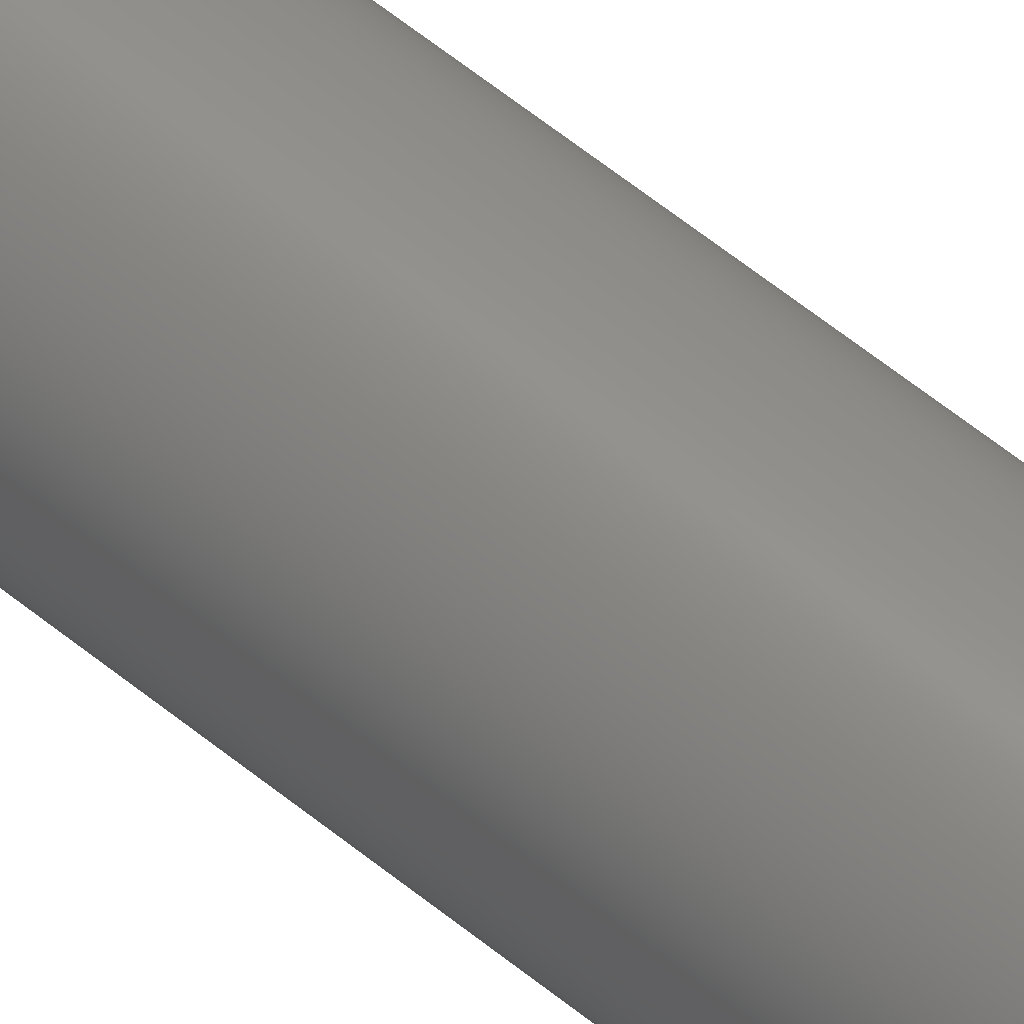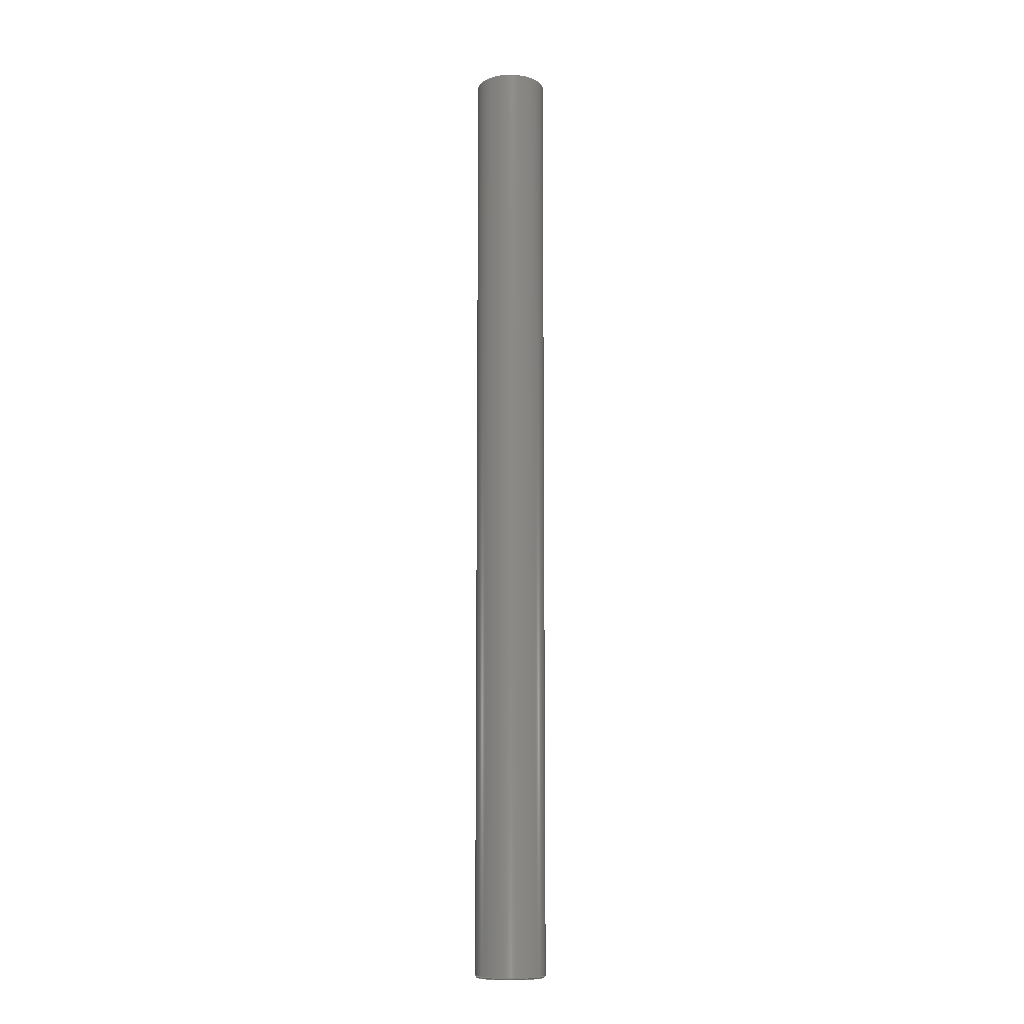
<metadata>
{"format":"step","ext":"step","renderer":"f3d","projection":"perspective","resolution":1024,"background":"white","views":[{"elev":55.2,"azim":-48.7,"up":"+Z"},{"elev":-10.2,"azim":-35.8,"up":"+Y"}]}
</metadata>
<code>
ISO-10303-21;
DATA;
#1 = AXIS2_PLACEMENT_3D ( 'NONE', #113, #270, #9 ) ;
#2 = VERTEX_POINT ( 'NONE', #55 ) ;
#3 = CARTESIAN_POINT ( 'NONE',  ( 1.58, 79.92, -2.5 ) ) ;
#4 = CARTESIAN_POINT ( 'NONE',  ( 1.42, 0, -2.5 ) ) ;
#5 = APPLICATION_CONTEXT ( 'configuration controlled 3d designs of mechanical parts and assemblies' ) ;
#6 = PERSON_AND_ORGANIZATION_ROLE ( 'design_supplier' ) ;
#7 = CARTESIAN_POINT ( 'NONE',  ( -1.658, 79.88, -2.5 ) ) ;
#8 = ORIENTED_EDGE ( 'NONE', *, *, #101, .F. ) ;
#9 = DIRECTION ( 'NONE',  ( -1, 0, -0 ) ) ;
#10 = DIRECTION ( 'NONE',  ( 1, 0, 0 ) ) ;
#11 = CC_DESIGN_PERSON_AND_ORGANIZATION_ASSIGNMENT ( #216, #169, ( #151 ) ) ;
#12 = VERTEX_POINT ( 'NONE', #152 ) ;
#13 = AXIS2_PLACEMENT_3D ( 'NONE', #81, #190, #257 ) ;
#14 = ORIENTED_EDGE ( 'NONE', *, *, #125, .T. ) ;
#15 = LOCAL_TIME ( 12, 17, 44, #52 ) ;
#16 = ADVANCED_FACE ( 'NONE', ( #139 ), #93, .F. ) ;
#17 = ADVANCED_FACE ( 'NONE', ( #264 ), #88, .T. ) ;
#18 = CARTESIAN_POINT ( 'NONE',  ( 1.5, 79.96, -2.5 ) ) ;
#19 = ORIENTED_EDGE ( 'NONE', *, *, #85, .T. ) ;
#20 = COORDINATED_UNIVERSAL_TIME_OFFSET ( 6, 0, .BEHIND. ) ;
#21 = VECTOR ( 'NONE', #258, 1000 ) ;
#22 = CARTESIAN_POINT ( 'NONE',  ( 1.42, 0, -2.5 ) ) ;
#23 = CARTESIAN_POINT ( 'NONE',  ( 0, 0.125, 0 ) ) ;
#24 = AXIS2_PLACEMENT_3D ( 'NONE', #32, #175, #203 ) ;
#25 = APPROVAL_STATUS ( 'not_yet_approved' ) ;
#26 = DATE_TIME_ROLE ( 'creation_date' ) ;
#27 = SHAPE_DEFINITION_REPRESENTATION ( #267, #259 ) ;
#28 =( LENGTH_UNIT ( ) NAMED_UNIT ( * ) SI_UNIT ( .MILLI., .METRE. ) );
#29 = ORIENTED_EDGE ( 'NONE', *, *, #276, .T. ) ;
#30 = APPROVAL_DATE_TIME ( #164, #166 ) ;
#31 = DIRECTION ( 'NONE',  ( -0, -1, -0 ) ) ;
#32 = CARTESIAN_POINT ( 'NONE',  ( 0, 0, 0 ) ) ;
#33 = CIRCLE ( 'NONE', #172, 3 ) ;
#34 = FACE_OUTER_BOUND ( 'NONE', #157, .T. ) ;
#35 = EDGE_CURVE ( 'NONE', #105, #180, #272, .T. ) ;
#36 = ORIENTED_EDGE ( 'NONE', *, *, #256, .F. ) ;
#37 = PERSON_AND_ORGANIZATION ( #237, #142 ) ;
#38 = ORIENTED_EDGE ( 'NONE', *, *, #256, .T. ) ;
#39 = AXIS2_PLACEMENT_3D ( 'NONE', #47, #195, #260 ) ;
#40 = CYLINDRICAL_SURFACE ( 'NONE', #137, 3 ) ;
#41 = CC_DESIGN_APPROVAL ( #166, ( #247 ) ) ;
#42 = ADVANCED_FACE ( 'NONE', ( #197 ), #245, .T. ) ;
#43 = ORIENTED_EDGE ( 'NONE', *, *, #199, .F. ) ;
#44 = DIRECTION ( 'NONE',  ( 1, -0, 0 ) ) ;
#45 = ORIENTED_EDGE ( 'NONE', *, *, #250, .F. ) ;
#46 = DATE_AND_TIME ( #108, #229 ) ;
#47 = CARTESIAN_POINT ( 'NONE',  ( 0, 0, 0 ) ) ;
#48 = DIRECTION ( 'NONE',  ( 0, 0, 1 ) ) ;
#49 = DATE_TIME_ROLE ( 'classification_date' ) ;
#50 = VERTEX_POINT ( 'NONE', #185 ) ;
#51 = DIRECTION ( 'NONE',  ( -0, -1, -0 ) ) ;
#52 = COORDINATED_UNIVERSAL_TIME_OFFSET ( 6, 0, .BEHIND. ) ;
#53 = DIRECTION ( 'NONE',  ( 0, 0, -1 ) ) ;
#54 = CARTESIAN_POINT ( 'NONE',  ( -1.58, 0.08157, -2.5 ) ) ;
#55 = CARTESIAN_POINT ( 'NONE',  ( 1.658, 79.88, -2.5 ) ) ;
#56 = LOCAL_TIME ( 12, 17, 44, #20 ) ;
#57 = EDGE_CURVE ( 'NONE', #143, #12, #131, .T. ) ;
#58 = CC_DESIGN_PERSON_AND_ORGANIZATION_ASSIGNMENT ( #238, #196, ( #60 ) ) ;
#59 = PERSON_AND_ORGANIZATION ( #237, #142 ) ;
#60 = PRODUCT_DEFINITION ( 'UNKNOWN', '', #247, #162 ) ;
#61 = ORIENTED_EDGE ( 'NONE', *, *, #101, .T. ) ;
#62 = CARTESIAN_POINT ( 'NONE',  ( 0, 0.125, 0 ) ) ;
#63 = ORIENTED_EDGE ( 'NONE', *, *, #95, .F. ) ;
#64 = CARTESIAN_POINT ( 'NONE',  ( 0, 0, -2.5 ) ) ;
#65 = CARTESIAN_POINT ( 'NONE',  ( 1.5, 0.03975, -2.5 ) ) ;
#66 = CC_DESIGN_SECURITY_CLASSIFICATION ( #151, ( #247 ) ) ;
#67 = DIRECTION ( 'NONE',  ( -0, -1, -0 ) ) ;
#68 = ORIENTED_EDGE ( 'NONE', *, *, #268, .T. ) ;
#69 = DIRECTION ( 'NONE',  ( 0, 0, -1 ) ) ;
#70 = APPROVAL ( #25, 'UNSPECIFIED' ) ;
#71 = CARTESIAN_POINT ( 'NONE',  ( 0, 0.125, 0 ) ) ;
#72 = DIRECTION ( 'NONE',  ( 0, 0, 1 ) ) ;
#73 = ADVANCED_FACE ( 'NONE', ( #75 ), #177, .T. ) ;
#74 = EDGE_CURVE ( 'NONE', #144, #2, #278, .T. ) ;
#75 = FACE_OUTER_BOUND ( 'NONE', #97, .T. ) ;
#76 = DIRECTION ( 'NONE',  ( -0, 1, -0 ) ) ;
#77 = LINE ( 'NONE', #64, #21 ) ;
#78 = PRODUCT_RELATED_PRODUCT_CATEGORY ( 'detail', '', ( #253 ) ) ;
#79 = EDGE_LOOP ( 'NONE', ( #99, #83, #214 ) ) ;
#80 = APPROVAL_PERSON_ORGANIZATION ( #136, #166, #165 ) ;
#81 = CARTESIAN_POINT ( 'NONE',  ( 0, 80, 0 ) ) ;
#82 = CARTESIAN_POINT ( 'NONE',  ( 0, 80, 0 ) ) ;
#83 = ORIENTED_EDGE ( 'NONE', *, *, #199, .T. ) ;
#84 = CARTESIAN_POINT ( 'NONE',  ( 0, 79.88, 0 ) ) ;
#85 = EDGE_CURVE ( 'NONE', #2, #105, #33, .T. ) ;
#86 = CARTESIAN_POINT ( 'NONE',  ( -1.5, 0.03975, -2.5 ) ) ;
#87 = APPROVAL_STATUS ( 'not_yet_approved' ) ;
#88 = CONICAL_SURFACE ( 'NONE', #132, 3, 0.7854 ) ;
#89 = AXIS2_PLACEMENT_3D ( 'NONE', #62, #76, #223 ) ;
#90 = LOCAL_TIME ( 12, 17, 44, #178 ) ;
#91 = CARTESIAN_POINT ( 'NONE',  ( -1.5, 79.96, -2.5 ) ) ;
#92 = DIRECTION ( 'NONE',  ( -0, -1, 0 ) ) ;
#93 = PLANE ( 'NONE',  #24 ) ;
#94 = ORIENTED_EDGE ( 'NONE', *, *, #158, .F. ) ;
#95 = EDGE_CURVE ( 'NONE', #180, #144, #255, .T. ) ;
#96 = VECTOR ( 'NONE', #44, 1000 ) ;
#97 = EDGE_LOOP ( 'NONE', ( #94, #269 ) ) ;
#98 = CALENDAR_DATE ( 2018, 24, 1 ) ;
#99 = ORIENTED_EDGE ( 'NONE', *, *, #191, .T. ) ;
#100 = VERTEX_POINT ( 'NONE', #254 ) ;
#101 = EDGE_CURVE ( 'NONE', #12, #241, #160, .T. ) ;
#102 = CALENDAR_DATE ( 2018, 24, 1 ) ;
#103 = EDGE_CURVE ( 'NONE', #50, #161, #179, .T. ) ;
#104 = CARTESIAN_POINT ( 'NONE',  ( -1.42, 80, -2.5 ) ) ;
#105 = VERTEX_POINT ( 'NONE', #262 ) ;
#106 = DIRECTION ( 'NONE',  ( 0, 1, -0 ) ) ;
#107 = SECURITY_CLASSIFICATION_LEVEL ( 'unclassified' ) ;
#108 = CALENDAR_DATE ( 2018, 24, 1 ) ;
#109 = DIRECTION ( 'NONE',  ( 0, 0, 1 ) ) ;
#110 = CARTESIAN_POINT ( 'NONE',  ( 1.42, 80, -2.5 ) ) ;
#111 = DIRECTION ( 'NONE',  ( 0, 0.7071, 0.7071 ) ) ;
#112 = DIRECTION ( 'NONE',  ( -0, 1, -0 ) ) ;
#113 = CARTESIAN_POINT ( 'NONE',  ( 0, 80, -2.5 ) ) ;
#114 = VECTOR ( 'NONE', #111, 1000 ) ;
#115 = CARTESIAN_POINT ( 'NONE',  ( 0, 0, 0 ) ) ;
#116 = PERSON_AND_ORGANIZATION ( #237, #142 ) ;
#117 = VECTOR ( 'NONE', #31, 1000 ) ;
#118 = AXIS2_PLACEMENT_3D ( 'NONE', #266, #171, #53 ) ;
#119 = ORIENTED_EDGE ( 'NONE', *, *, #191, .F. ) ;
#120 = AXIS2_PLACEMENT_3D ( 'NONE', #219, #92, #72 ) ;
#121 = DIRECTION ( 'NONE',  ( 0, 0, 1 ) ) ;
#122 = ORIENTED_EDGE ( 'NONE', *, *, #57, .F. ) ;
#123 = CARTESIAN_POINT ( 'NONE',  ( 0, 0.125, 0 ) ) ;
#124 = CALENDAR_DATE ( 2018, 24, 1 ) ;
#125 = EDGE_CURVE ( 'NONE', #100, #143, #277, .T. ) ;
#126 = CIRCLE ( 'NONE', #120, 2.875 ) ;
#127 = CARTESIAN_POINT ( 'NONE',  ( 1.658, 0.125, -2.5 ) ) ;
#128 = APPROVAL_ROLE ( '' ) ;
#129 = PERSON_AND_ORGANIZATION_ROLE ( 'design_owner' ) ;
#130 = CARTESIAN_POINT ( 'NONE',  ( -1.42, 80, -2.5 ) ) ;
#131 = CIRCLE ( 'NONE', #230, 3 ) ;
#132 = AXIS2_PLACEMENT_3D ( 'NONE', #71, #112, #226 ) ;
#133 = ADVANCED_FACE ( 'NONE', ( #34 ), #213, .T. ) ;
#134 = ORIENTED_EDGE ( 'NONE', *, *, #103, .F. ) ;
#135 = CC_DESIGN_PERSON_AND_ORGANIZATION_ASSIGNMENT ( #116, #6, ( #247 ) ) ;
#136 = PERSON_AND_ORGANIZATION ( #237, #142 ) ;
#137 = AXIS2_PLACEMENT_3D ( 'NONE', #168, #67, #69 ) ;
#138 = ORIENTED_EDGE ( 'NONE', *, *, #276, .F. ) ;
#139 = FACE_OUTER_BOUND ( 'NONE', #79, .T. ) ;
#140 =( GEOMETRIC_REPRESENTATION_CONTEXT ( 3 ) GLOBAL_UNCERTAINTY_ASSIGNED_CONTEXT ( ( #150 ) ) GLOBAL_UNIT_ASSIGNED_CONTEXT ( ( #28, #148, #170 ) ) REPRESENTATION_CONTEXT ( 'NONE', 'WORKASPACE' ) );
#141 = DATE_AND_TIME ( #275, #90 ) ;
#142 = ORGANIZATION ( 'UNSPECIFIED', 'UNSPECIFIED', '' ) ;
#143 = VERTEX_POINT ( 'NONE', #194 ) ;
#144 = VERTEX_POINT ( 'NONE', #110 ) ;
#145 = DATE_AND_TIME ( #124, #56 ) ;
#146 = AXIS2_PLACEMENT_3D ( 'NONE', #115, #48, #10 ) ;
#147 = APPROVAL_ROLE ( '' ) ;
#148 =( NAMED_UNIT ( * ) PLANE_ANGLE_UNIT ( ) SI_UNIT ( $, .RADIAN. ) );
#149 = ORIENTED_EDGE ( 'NONE', *, *, #74, .T. ) ;
#150 = UNCERTAINTY_MEASURE_WITH_UNIT (LENGTH_MEASURE( 1e-05 ), #28, 'distance_accuracy_value', 'NONE');
#151 = SECURITY_CLASSIFICATION ( '', '', #107 ) ;
#152 = CARTESIAN_POINT ( 'NONE',  ( 1.658, 0.125, -2.5 ) ) ;
#153 = AXIS2_PLACEMENT_3D ( 'NONE', #82, #106, #261 ) ;
#154 = CARTESIAN_POINT ( 'NONE',  ( -1.58, 79.92, -2.5 ) ) ;
#155 = ORIENTED_EDGE ( 'NONE', *, *, #35, .T. ) ;
#156 = FACE_OUTER_BOUND ( 'NONE', #205, .T. ) ;
#157 = EDGE_LOOP ( 'NONE', ( #232, #43, #8, #122 ) ) ;
#158 = EDGE_CURVE ( 'NONE', #180, #144, #271, .T. ) ;
#159 = CC_DESIGN_PERSON_AND_ORGANIZATION_ASSIGNMENT ( #59, #225, ( #247 ) ) ;
#160 = B_SPLINE_CURVE_WITH_KNOTS ( 'NONE', 3,
 ( #127, #167, #65, #4 ),
 .UNSPECIFIED., .F., .F.,
 ( 4, 4 ),
 ( 2.316e-19, 0.0002693 ),
 .UNSPECIFIED. ) ;
#161 = VERTEX_POINT ( 'NONE', #217 ) ;
#162 = DESIGN_CONTEXT ( 'detailed design', #5, 'design' ) ;
#163 = LOCAL_TIME ( 12, 17, 44, #251 ) ;
#164 = DATE_AND_TIME ( #98, #15 ) ;
#165 = APPROVAL_ROLE ( '' ) ;
#166 = APPROVAL ( #209, 'UNSPECIFIED' ) ;
#167 = CARTESIAN_POINT ( 'NONE',  ( 1.58, 0.08157, -2.5 ) ) ;
#168 = CARTESIAN_POINT ( 'NONE',  ( 0, 80, 0 ) ) ;
#169 = PERSON_AND_ORGANIZATION_ROLE ( 'classification_officer' ) ;
#170 =( NAMED_UNIT ( * ) SI_UNIT ( $, .STERADIAN. ) SOLID_ANGLE_UNIT ( ) );
#171 = DIRECTION ( 'NONE',  ( 0, -1, 0 ) ) ;
#172 = AXIS2_PLACEMENT_3D ( 'NONE', #84, #239, #109 ) ;
#173 = CARTESIAN_POINT ( 'NONE',  ( -1.42, 0, -2.5 ) ) ;
#174 = CLOSED_SHELL ( 'NONE', ( #17, #273, #42, #73, #16, #133, #248 ) ) ;
#175 = DIRECTION ( 'NONE',  ( 0, 1, -0 ) ) ;
#176 = LINE ( 'NONE', #243, #117 ) ;
#177 = PLANE ( 'NONE',  #13 ) ;
#178 = COORDINATED_UNIVERSAL_TIME_OFFSET ( 6, 0, .BEHIND. ) ;
#179 = CIRCLE ( 'NONE', #39, 2.875 ) ;
#180 = VERTEX_POINT ( 'NONE', #104 ) ;
#181 = APPROVAL_PERSON_ORGANIZATION ( #210, #228, #128 ) ;
#182 = APPROVAL_DATE_TIME ( #145, #70 ) ;
#183 = CC_DESIGN_APPROVAL ( #70, ( #60 ) ) ;
#184 = MANIFOLD_SOLID_BREP ( 'Chamfer1', #174 ) ;
#185 = CARTESIAN_POINT ( 'NONE',  ( 0, 0, 2.875 ) ) ;
#186 = CC_DESIGN_DATE_AND_TIME_ASSIGNMENT ( #233, #49, ( #151 ) ) ;
#187 = PERSON_AND_ORGANIZATION ( #237, #142 ) ;
#188 = CC_DESIGN_APPROVAL ( #228, ( #151 ) ) ;
#189 = ORIENTED_EDGE ( 'NONE', *, *, #35, .F. ) ;
#190 = DIRECTION ( 'NONE',  ( 0, 1, -0 ) ) ;
#191 = EDGE_CURVE ( 'NONE', #161, #241, #77, .T. ) ;
#192 = CC_DESIGN_DATE_AND_TIME_ASSIGNMENT ( #46, #26, ( #60 ) ) ;
#193 = CARTESIAN_POINT ( 'NONE',  ( 1.42, 80, -2.5 ) ) ;
#194 = CARTESIAN_POINT ( 'NONE',  ( 0, 0.125, 3 ) ) ;
#195 = DIRECTION ( 'NONE',  ( -0, -1, 0 ) ) ;
#196 = PERSON_AND_ORGANIZATION_ROLE ( 'creator' ) ;
#197 = FACE_OUTER_BOUND ( 'NONE', #201, .T. ) ;
#198 = DIRECTION ( 'NONE',  ( 0, 0, 1 ) ) ;
#199 = EDGE_CURVE ( 'NONE', #241, #50, #126, .T. ) ;
#200 = APPLICATION_CONTEXT ( 'configuration controlled 3d designs of mechanical parts and assemblies' ) ;
#201 = EDGE_LOOP ( 'NONE', ( #29, #61, #119, #38, #45, #155, #227, #149 ) ) ;
#202 = CARTESIAN_POINT ( 'NONE',  ( -1.658, 0.125, -2.5 ) ) ;
#203 = DIRECTION ( 'NONE',  ( 0, 0, 1 ) ) ;
#204 = AXIS2_PLACEMENT_3D ( 'NONE', #23, #242, #198 ) ;
#205 = EDGE_LOOP ( 'NONE', ( #212, #14, #249, #138, #19 ) ) ;
#206 = VECTOR ( 'NONE', #51, 1000 ) ;
#207 = CONICAL_SURFACE ( 'NONE', #118, 2.875, 0.7854 ) ;
#208 = B_SPLINE_CURVE_WITH_KNOTS ( 'NONE', 3,
 ( #173, #86, #54, #202 ),
 .UNSPECIFIED., .F., .F.,
 ( 4, 4 ),
 ( 0, 0.0002693 ),
 .UNSPECIFIED. ) ;
#209 = APPROVAL_STATUS ( 'not_yet_approved' ) ;
#210 = PERSON_AND_ORGANIZATION ( #237, #142 ) ;
#211 = CC_DESIGN_PERSON_AND_ORGANIZATION_ASSIGNMENT ( #187, #129, ( #253 ) ) ;
#212 = ORIENTED_EDGE ( 'NONE', *, *, #250, .T. ) ;
#213 = CONICAL_SURFACE ( 'NONE', #89, 3, 0.7854 ) ;
#214 = ORIENTED_EDGE ( 'NONE', *, *, #103, .T. ) ;
#215 = CARTESIAN_POINT ( 'NONE',  ( 1.658, 79.88, -2.5 ) ) ;
#216 = PERSON_AND_ORGANIZATION ( #237, #142 ) ;
#217 = CARTESIAN_POINT ( 'NONE',  ( -1.42, 0, -2.5 ) ) ;
#218 = ORIENTED_EDGE ( 'NONE', *, *, #125, .F. ) ;
#219 = CARTESIAN_POINT ( 'NONE',  ( 0, 0, 0 ) ) ;
#220 = EDGE_LOOP ( 'NONE', ( #189, #274, #279, #63 ) ) ;
#221 = APPLICATION_PROTOCOL_DEFINITION ( 'international standard', 'config_control_design', 1994, #5 ) ;
#222 = COORDINATED_UNIVERSAL_TIME_OFFSET ( 6, 0, .BEHIND. ) ;
#223 = DIRECTION ( 'NONE',  ( 0, 0, 1 ) ) ;
#224 = LINE ( 'NONE', #265, #206 ) ;
#225 = PERSON_AND_ORGANIZATION_ROLE ( 'creator' ) ;
#226 = DIRECTION ( 'NONE',  ( 0, 0, 1 ) ) ;
#227 = ORIENTED_EDGE ( 'NONE', *, *, #158, .T. ) ;
#228 = APPROVAL ( #87, 'UNSPECIFIED' ) ;
#229 = LOCAL_TIME ( 12, 17, 44, #222 ) ;
#230 = AXIS2_PLACEMENT_3D ( 'NONE', #123, #280, #121 ) ;
#231 = LINE ( 'NONE', #244, #114 ) ;
#232 = ORIENTED_EDGE ( 'NONE', *, *, #268, .F. ) ;
#233 = DATE_AND_TIME ( #102, #163 ) ;
#234 = FACE_OUTER_BOUND ( 'NONE', #220, .T. ) ;
#235 = EDGE_LOOP ( 'NONE', ( #134, #68, #218, #36 ) ) ;
#236 = APPROVAL_DATE_TIME ( #141, #228 ) ;
#237 = PERSON ( 'UNSPECIFIED', 'UNSPECIFIED', 'UNSPECIFIED', ('UNSPECIFIED'), ('UNSPECIFIED'), ('UNSPECIFIED') ) ;
#238 = PERSON_AND_ORGANIZATION ( #237, #142 ) ;
#239 = DIRECTION ( 'NONE',  ( 0, -1, 0 ) ) ;
#240 = CARTESIAN_POINT ( 'NONE',  ( 0, 80, -2.5 ) ) ;
#241 = VERTEX_POINT ( 'NONE', #22 ) ;
#242 = DIRECTION ( 'NONE',  ( -0, 1, -0 ) ) ;
#243 = CARTESIAN_POINT ( 'NONE',  ( -1.658, 80, -2.5 ) ) ;
#244 = CARTESIAN_POINT ( 'NONE',  ( 0, 0.125, 3 ) ) ;
#245 = PLANE ( 'NONE',  #1 ) ;
#246 = MECHANICAL_CONTEXT ( 'NONE', #200, 'mechanical' ) ;
#247 = PRODUCT_DEFINITION_FORMATION_WITH_SPECIFIED_SOURCE ( 'ANY', '', #253, .NOT_KNOWN. ) ;
#248 = ADVANCED_FACE ( 'NONE', ( #234 ), #207, .T. ) ;
#249 = ORIENTED_EDGE ( 'NONE', *, *, #57, .T. ) ;
#250 = EDGE_CURVE ( 'NONE', #105, #100, #176, .T. ) ;
#251 = COORDINATED_UNIVERSAL_TIME_OFFSET ( 6, 0, .BEHIND. ) ;
#252 = APPROVAL_PERSON_ORGANIZATION ( #37, #70, #147 ) ;
#253 = PRODUCT ( '2101-0006-0080', '2101-0006-0080', '', ( #246 ) ) ;
#254 = CARTESIAN_POINT ( 'NONE',  ( -1.658, 0.125, -2.5 ) ) ;
#255 = CIRCLE ( 'NONE', #153, 2.875 ) ;
#256 = EDGE_CURVE ( 'NONE', #161, #100, #208, .T. ) ;
#257 = DIRECTION ( 'NONE',  ( 0, 0, 1 ) ) ;
#258 = DIRECTION ( 'NONE',  ( 1, -0, 0 ) ) ;
#259 = ADVANCED_BREP_SHAPE_REPRESENTATION ( '2101-0006-0080', ( #184, #146 ), #140 ) ;
#260 = DIRECTION ( 'NONE',  ( 0, 0, 1 ) ) ;
#261 = DIRECTION ( 'NONE',  ( 0, 0, 1 ) ) ;
#262 = CARTESIAN_POINT ( 'NONE',  ( -1.658, 79.88, -2.5 ) ) ;
#263 = APPLICATION_PROTOCOL_DEFINITION ( 'international standard', 'config_control_design', 1994, #200 ) ;
#264 = FACE_OUTER_BOUND ( 'NONE', #235, .T. ) ;
#265 = CARTESIAN_POINT ( 'NONE',  ( 1.658, 80, -2.5 ) ) ;
#266 = CARTESIAN_POINT ( 'NONE',  ( 0, 80, 0 ) ) ;
#267 = PRODUCT_DEFINITION_SHAPE ( 'NONE', 'NONE',  #60 ) ;
#268 = EDGE_CURVE ( 'NONE', #50, #143, #231, .T. ) ;
#269 = ORIENTED_EDGE ( 'NONE', *, *, #95, .T. ) ;
#270 = DIRECTION ( 'NONE',  ( 0, 0, -1 ) ) ;
#271 = LINE ( 'NONE', #240, #96 ) ;
#272 = B_SPLINE_CURVE_WITH_KNOTS ( 'NONE', 3,
 ( #7, #154, #91, #130 ),
 .UNSPECIFIED., .F., .F.,
 ( 4, 4 ),
 ( 2.168e-19, 0.0002693 ),
 .UNSPECIFIED. ) ;
#273 = ADVANCED_FACE ( 'NONE', ( #156 ), #40, .T. ) ;
#274 = ORIENTED_EDGE ( 'NONE', *, *, #85, .F. ) ;
#275 = CALENDAR_DATE ( 2018, 24, 1 ) ;
#276 = EDGE_CURVE ( 'NONE', #2, #12, #224, .T. ) ;
#277 = CIRCLE ( 'NONE', #204, 3 ) ;
#278 = B_SPLINE_CURVE_WITH_KNOTS ( 'NONE', 3,
 ( #193, #18, #3, #215 ),
 .UNSPECIFIED., .F., .F.,
 ( 4, 4 ),
 ( 0, 0.0002693 ),
 .UNSPECIFIED. ) ;
#279 = ORIENTED_EDGE ( 'NONE', *, *, #74, .F. ) ;
#280 = DIRECTION ( 'NONE',  ( -0, 1, -0 ) ) ;
ENDSEC;
END-ISO-10303-21;

</code>
